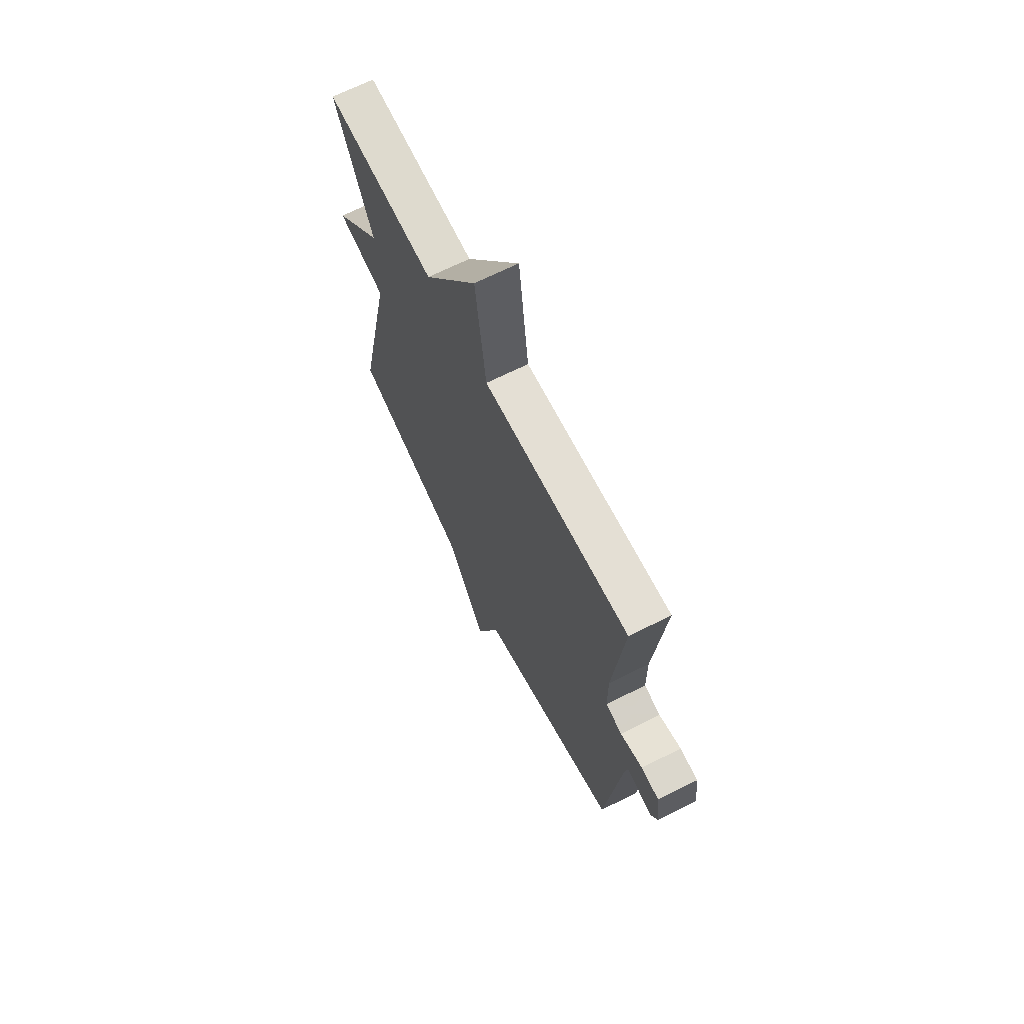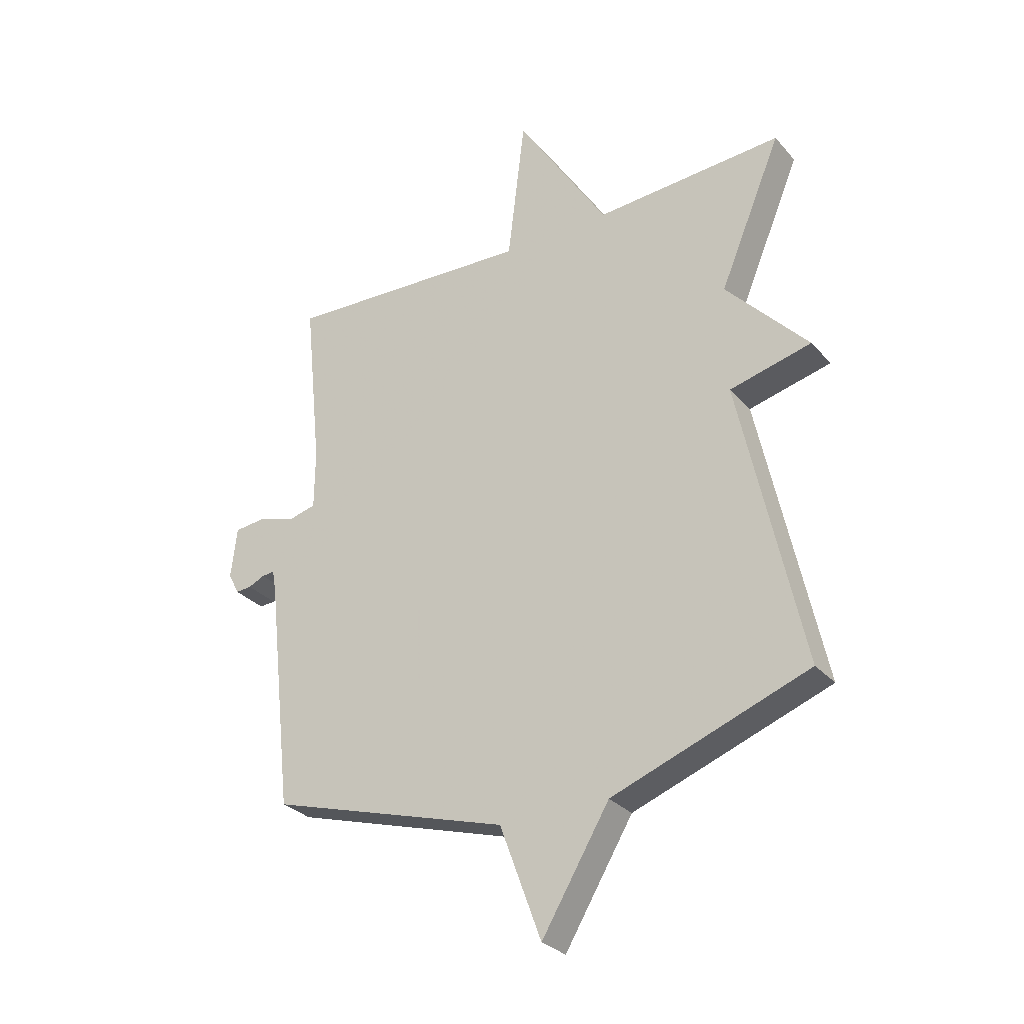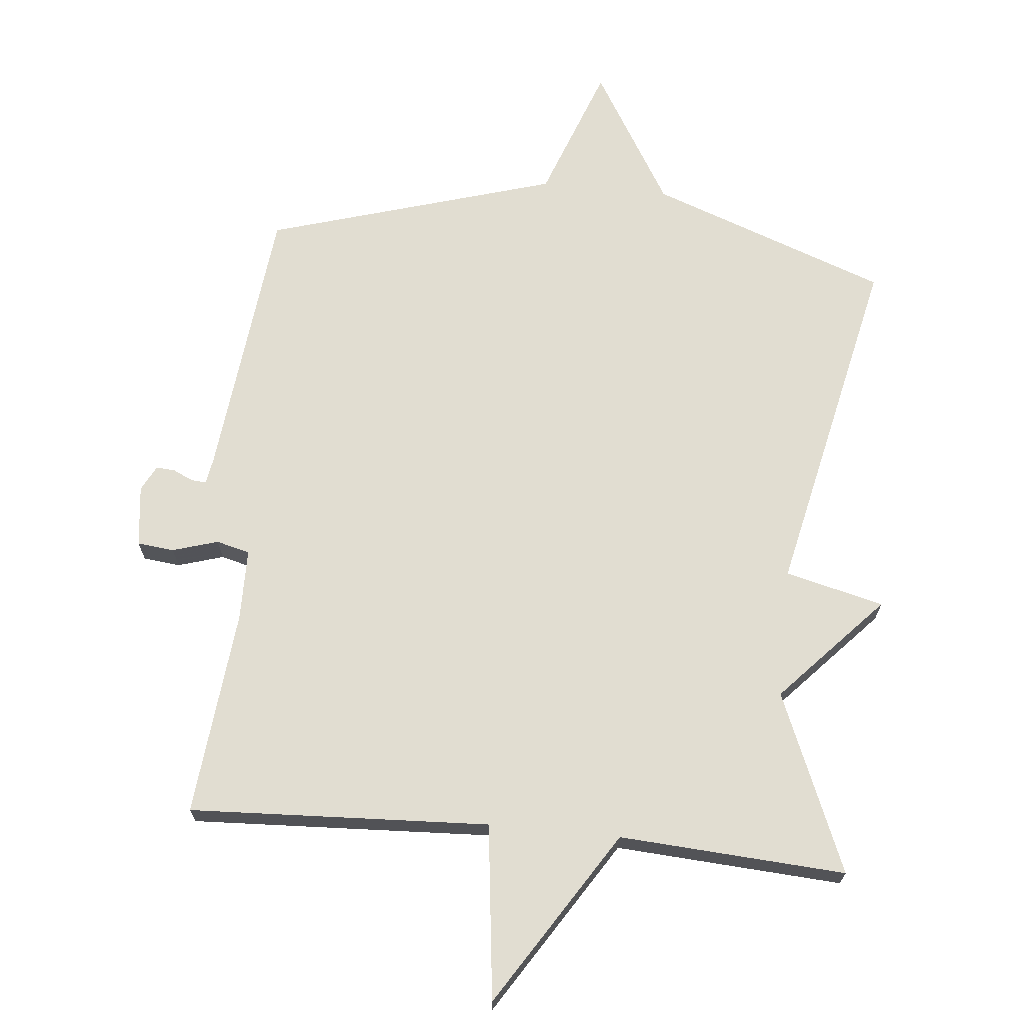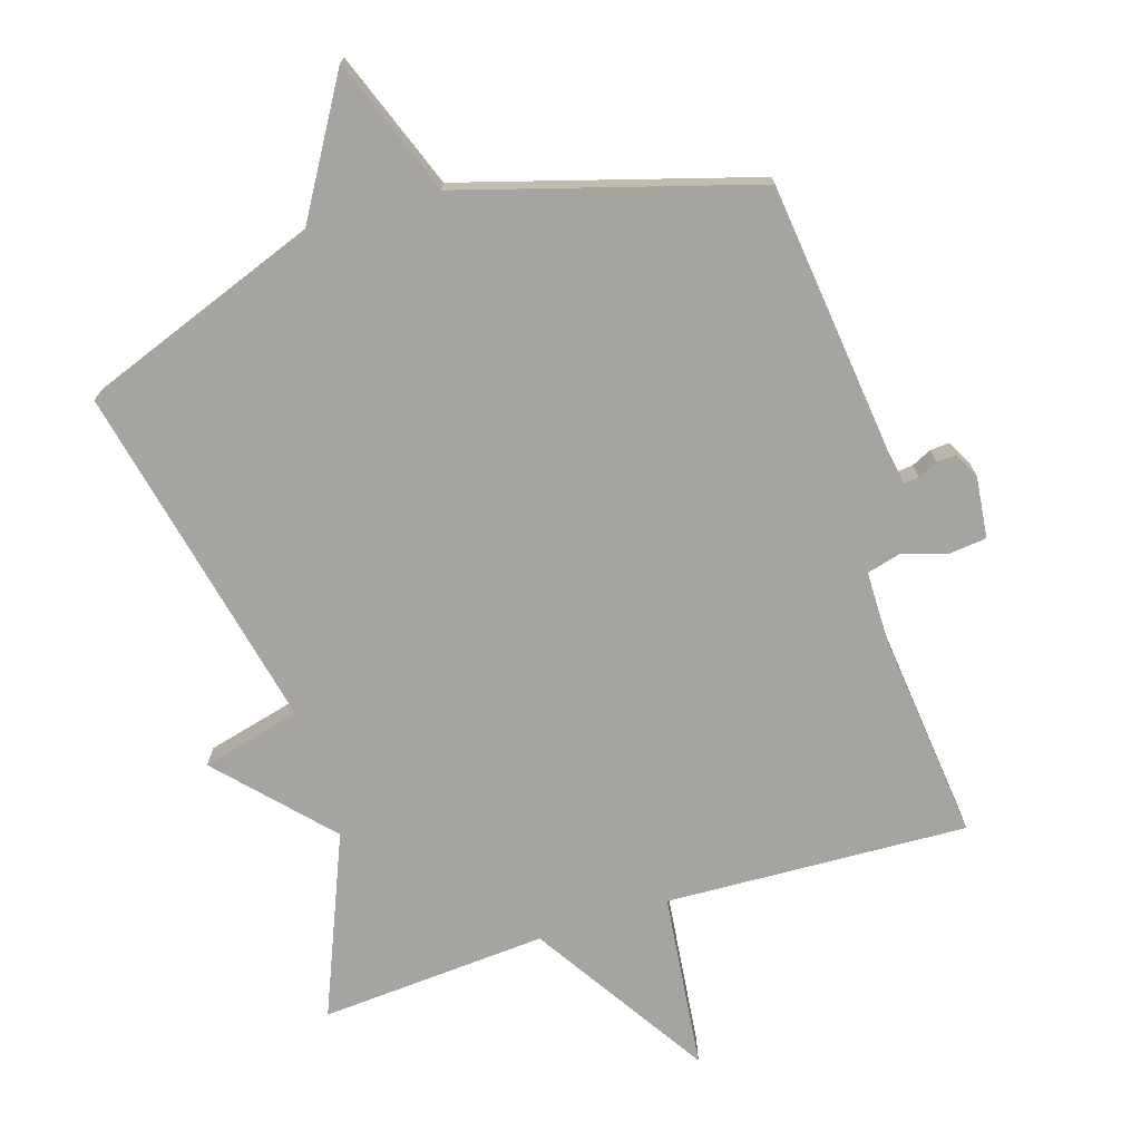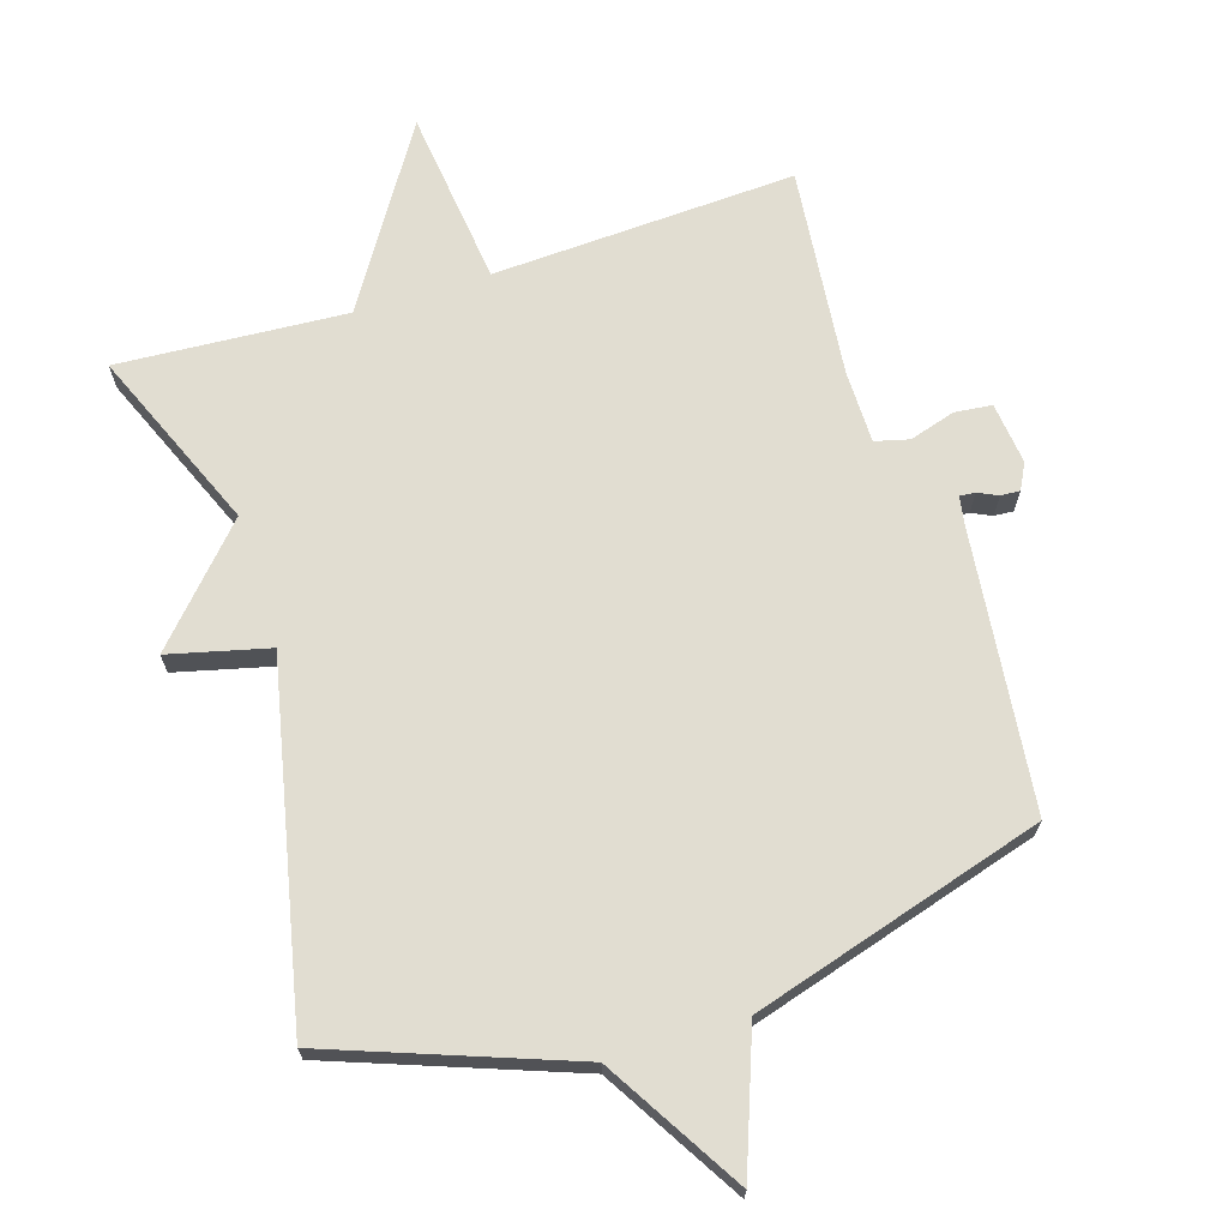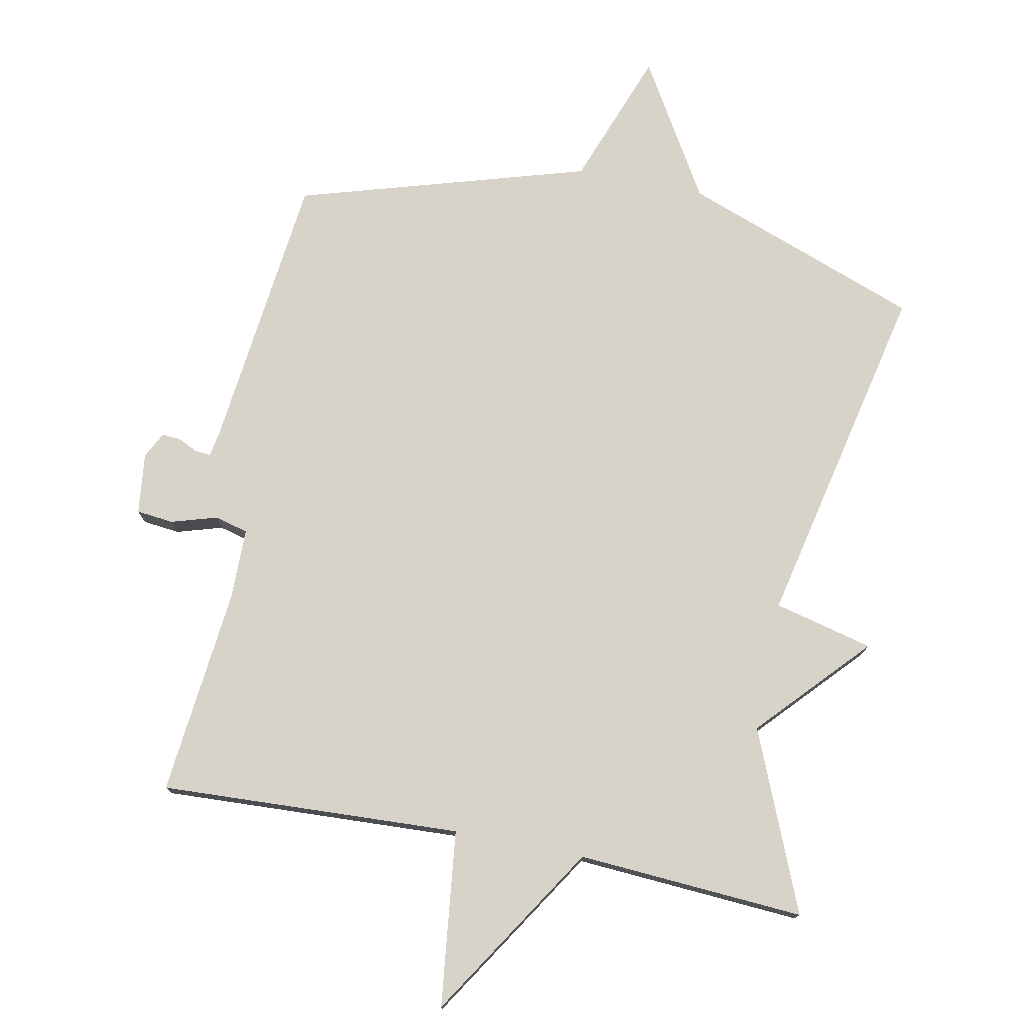
<metadata>
{"format":"obj","ext":"obj","renderer":"f3d","projection":"perspective","resolution":1024,"background":"white","views":[{"elev":68.2,"azim":-116.6,"up":"+Z"},{"elev":-29.6,"azim":32.9,"up":"+Z"},{"elev":68.7,"azim":5.6,"up":"+Y"},{"elev":-73.2,"azim":-162.3,"up":"+Y"},{"elev":68.8,"azim":162.6,"up":"+Y"},{"elev":76.2,"azim":11.3,"up":"+Y"}]}
</metadata>
<code>
v -0.5 0.07 -0.5
v -0.547 0.07 -0.076
v -0.554 0.07 -0.036
v -0.577 0.07 -0.038
v -0.607 0.07 -0.052
v -0.636 0.07 -0.054
v -0.656 0.07 -0.015
v -0.645 0.07 0.078
v -0.589 0.07 0.084
v -0.52 0.07 0.063
v -0.469 0.07 0.076
v -0.468 0.07 0.185
v -0.5 0.07 0.5
v -0.044 0.07 0.478
v -0.012 0.07 0.744
v 0.156 0.07 0.478
v 0.5 0.07 0.5
v 0.386 0.07 0.228
v 0.536 0.07 0.065
v 0.386 0.07 0.028
v 0.5 0.07 -0.5
v 0.14 0.07 -0.632
v 0.016 0.07 -0.838
v -0.06 0.07 -0.632
v -0.5 0 -0.5
v -0.547 0 -0.076
v -0.554 0 -0.036
v -0.577 0 -0.038
v -0.607 0 -0.052
v -0.636 0 -0.054
v -0.656 0 -0.015
v -0.645 0 0.078
v -0.589 0 0.084
v -0.52 0 0.063
v -0.469 0 0.076
v -0.468 0 0.185
v -0.5 0 0.5
v -0.044 0 0.478
v -0.012 0 0.744
v 0.156 0 0.478
v 0.5 0 0.5
v 0.386 0 0.228
v 0.536 0 0.065
v 0.386 0 0.028
v 0.5 0 -0.5
v 0.14 0 -0.632
v 0.016 0 -0.838
v -0.06 0 -0.632
f 22 23 24
f 24 1 2
f 22 24 2
f 21 22 2
f 20 21 2
f 20 2 3
f 19 20 3
f 18 19 3
f 18 3 4
f 17 18 4
f 16 17 4
f 14 15 16
f 14 16 4
f 12 13 14
f 11 12 14
f 11 14 4
f 5 6 7
f 4 5 7
f 11 4 7
f 10 11 7
f 7 8 9 10
f 48 47 46
f 26 25 48
f 26 48 46
f 26 46 45
f 26 45 44
f 27 26 44
f 27 44 43
f 27 43 42
f 28 27 42
f 28 42 41
f 28 41 40
f 40 39 38
f 28 40 38
f 38 37 36
f 38 36 35
f 28 38 35
f 31 30 29
f 31 29 28
f 31 28 35
f 31 35 34
f 34 33 32 31
f 1 25 26 2
f 2 26 27 3
f 3 27 28 4
f 4 28 29 5
f 5 29 30 6
f 6 30 31 7
f 7 31 32 8
f 8 32 33 9
f 9 33 34 10
f 10 34 35 11
f 11 35 36 12
f 12 36 37 13
f 13 37 38 14
f 14 38 39 15
f 15 39 40 16
f 16 40 41 17
f 17 41 42 18
f 18 42 43 19
f 19 43 44 20
f 20 44 45 21
f 21 45 46 22
f 22 46 47 23
f 23 47 48 24
f 24 48 25 1

</code>
